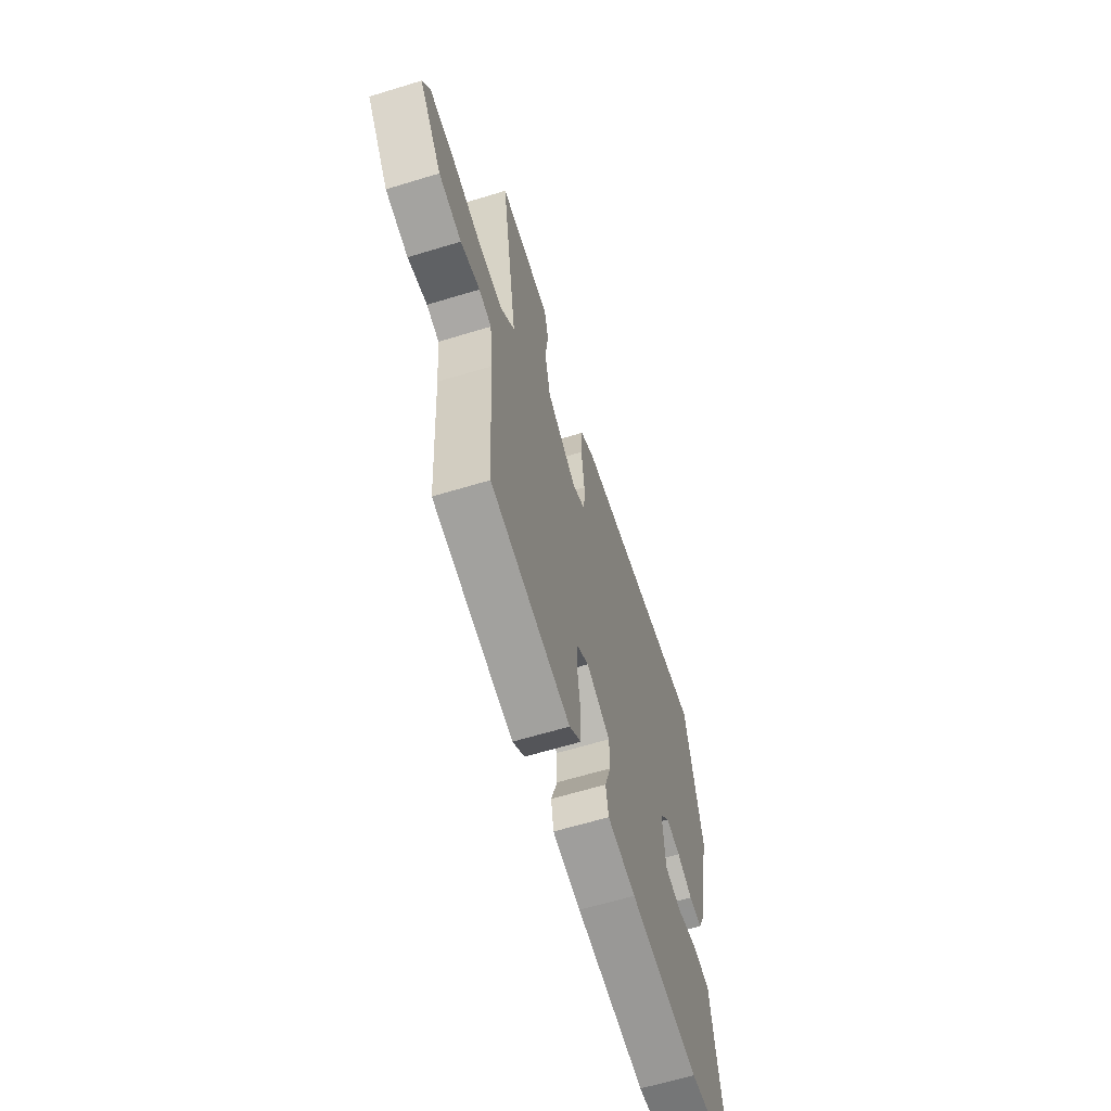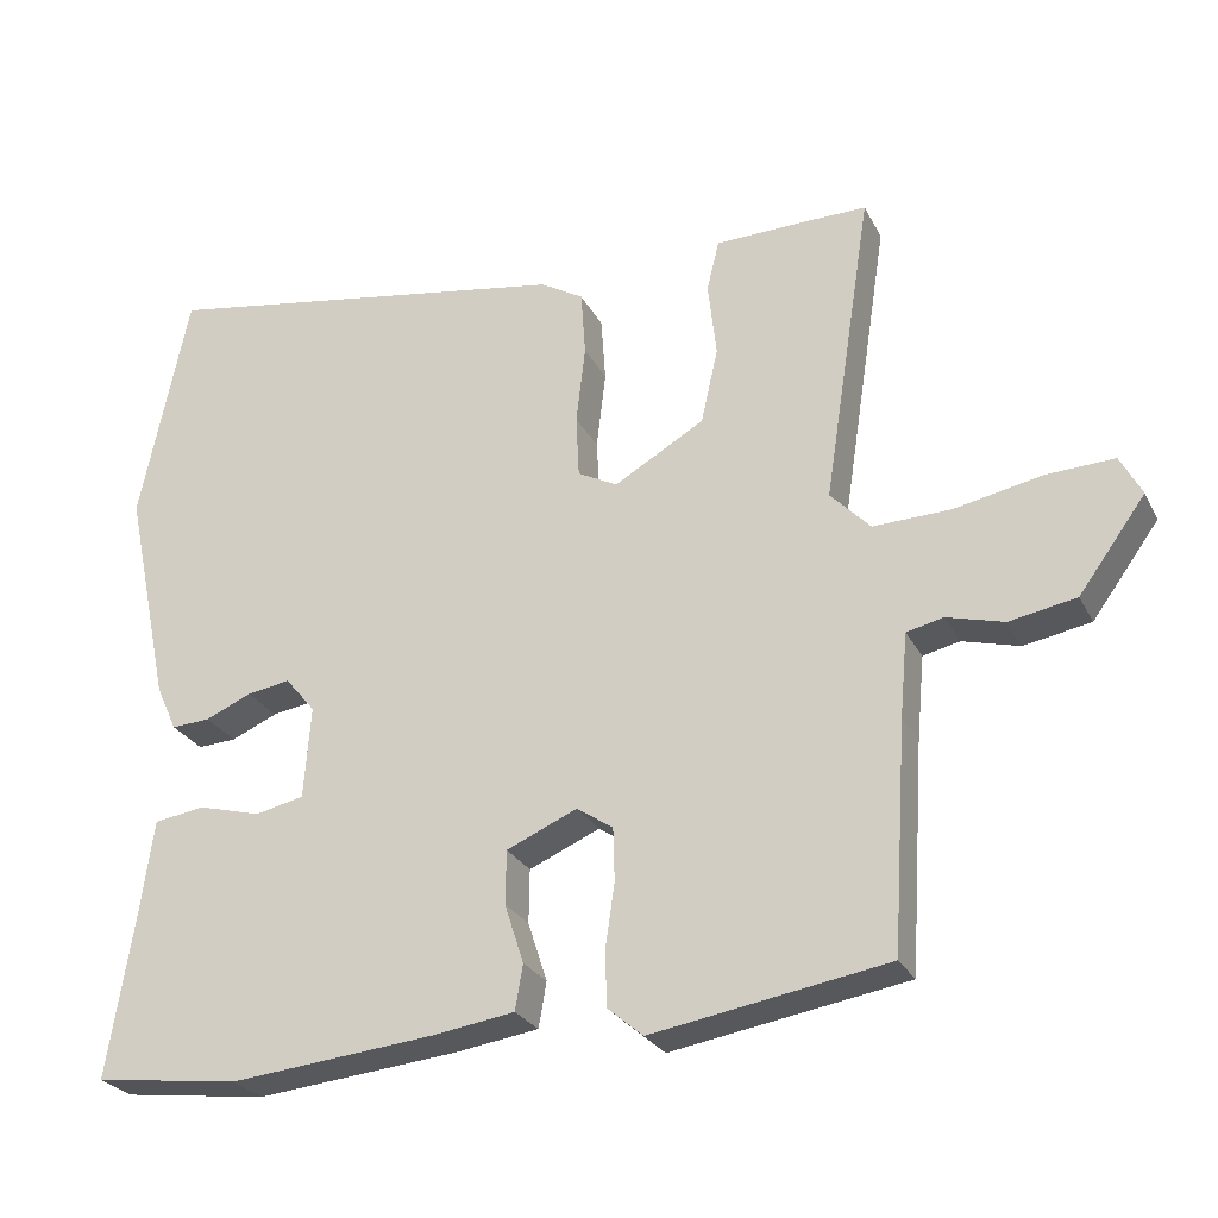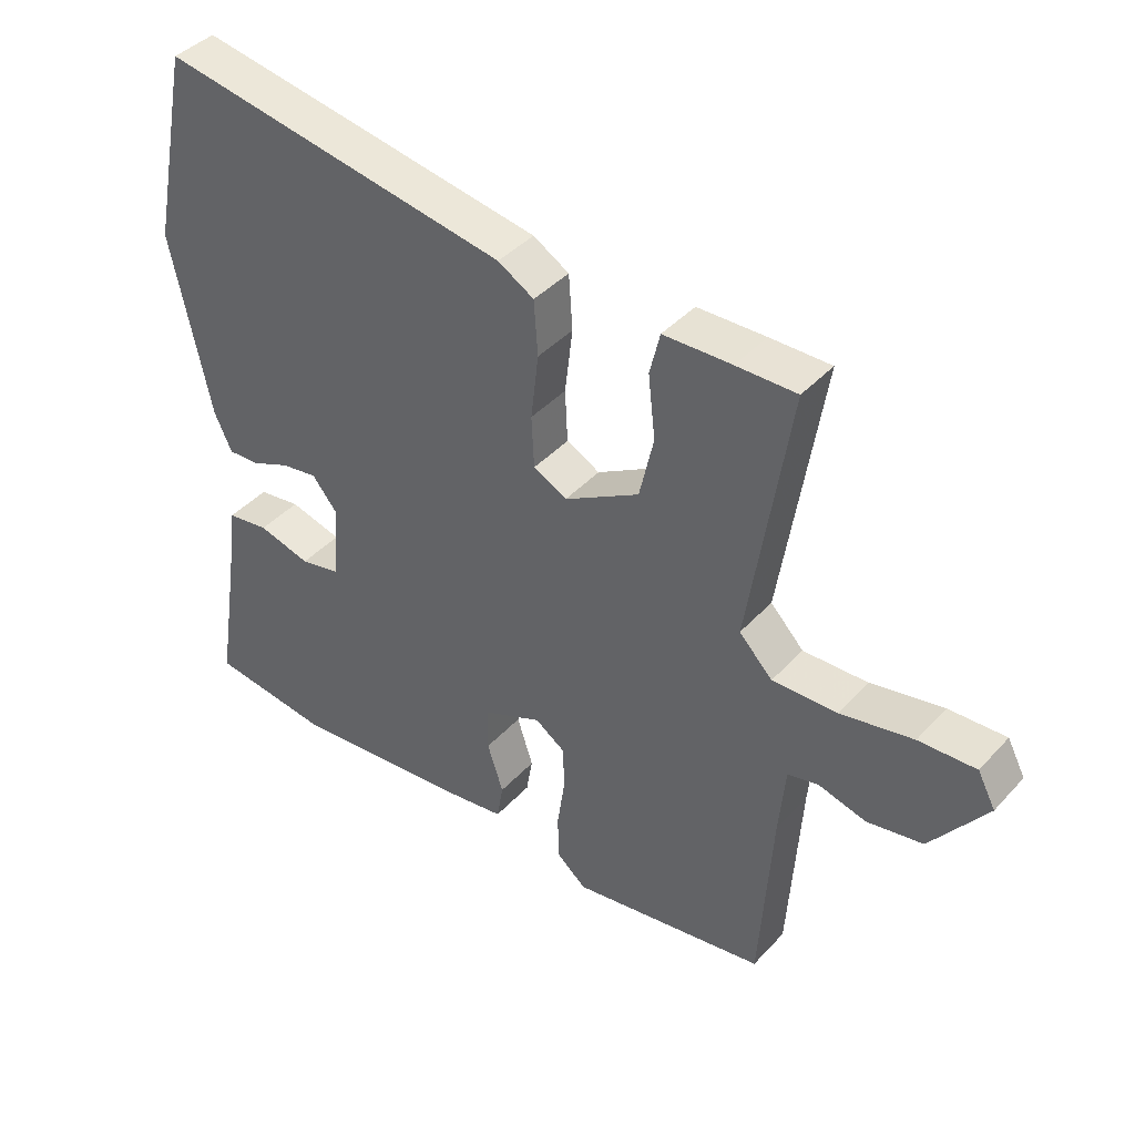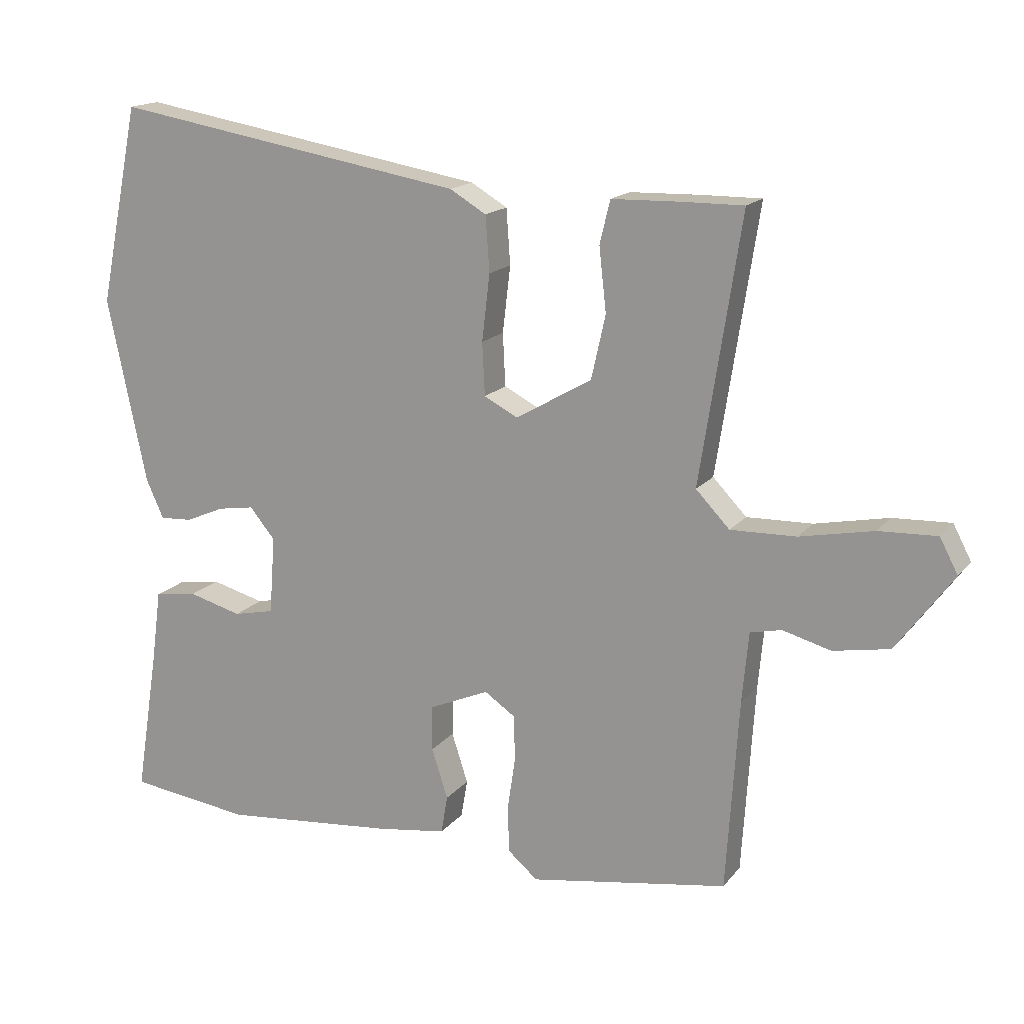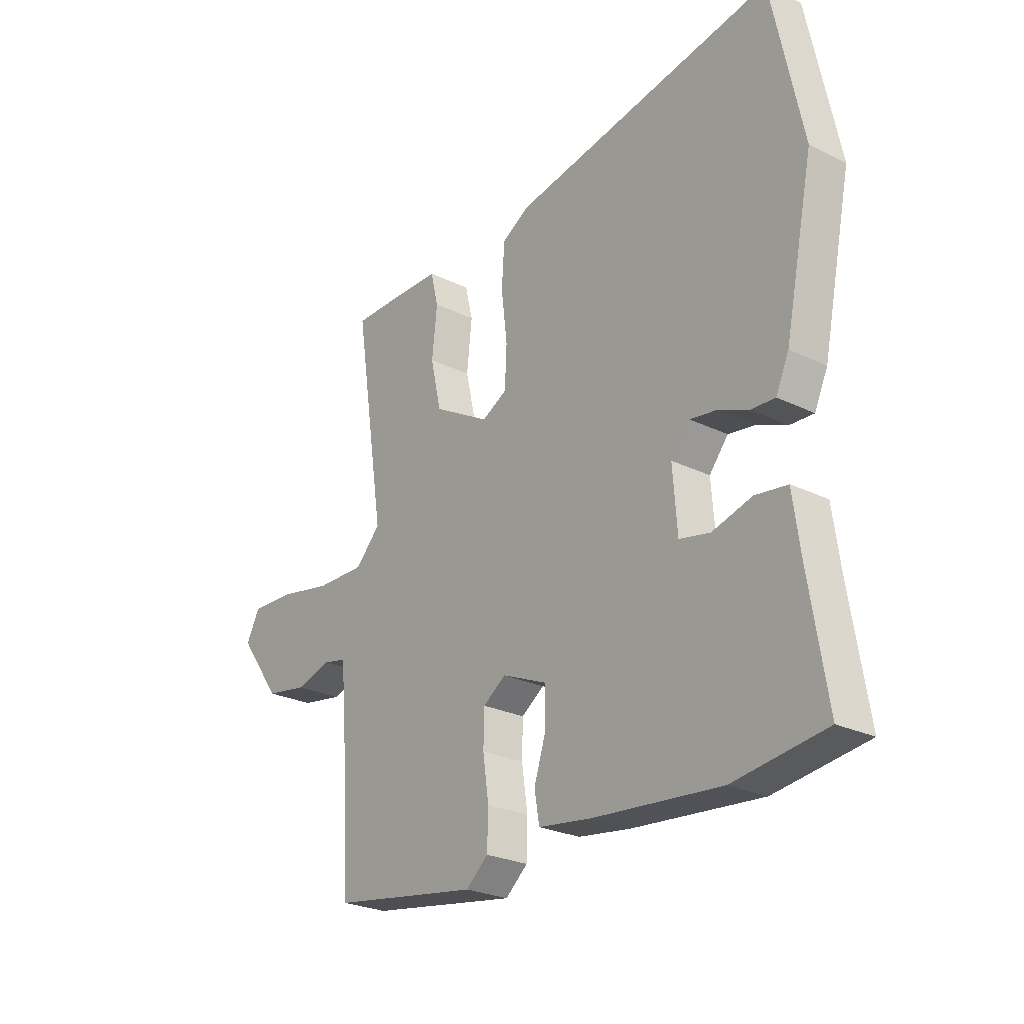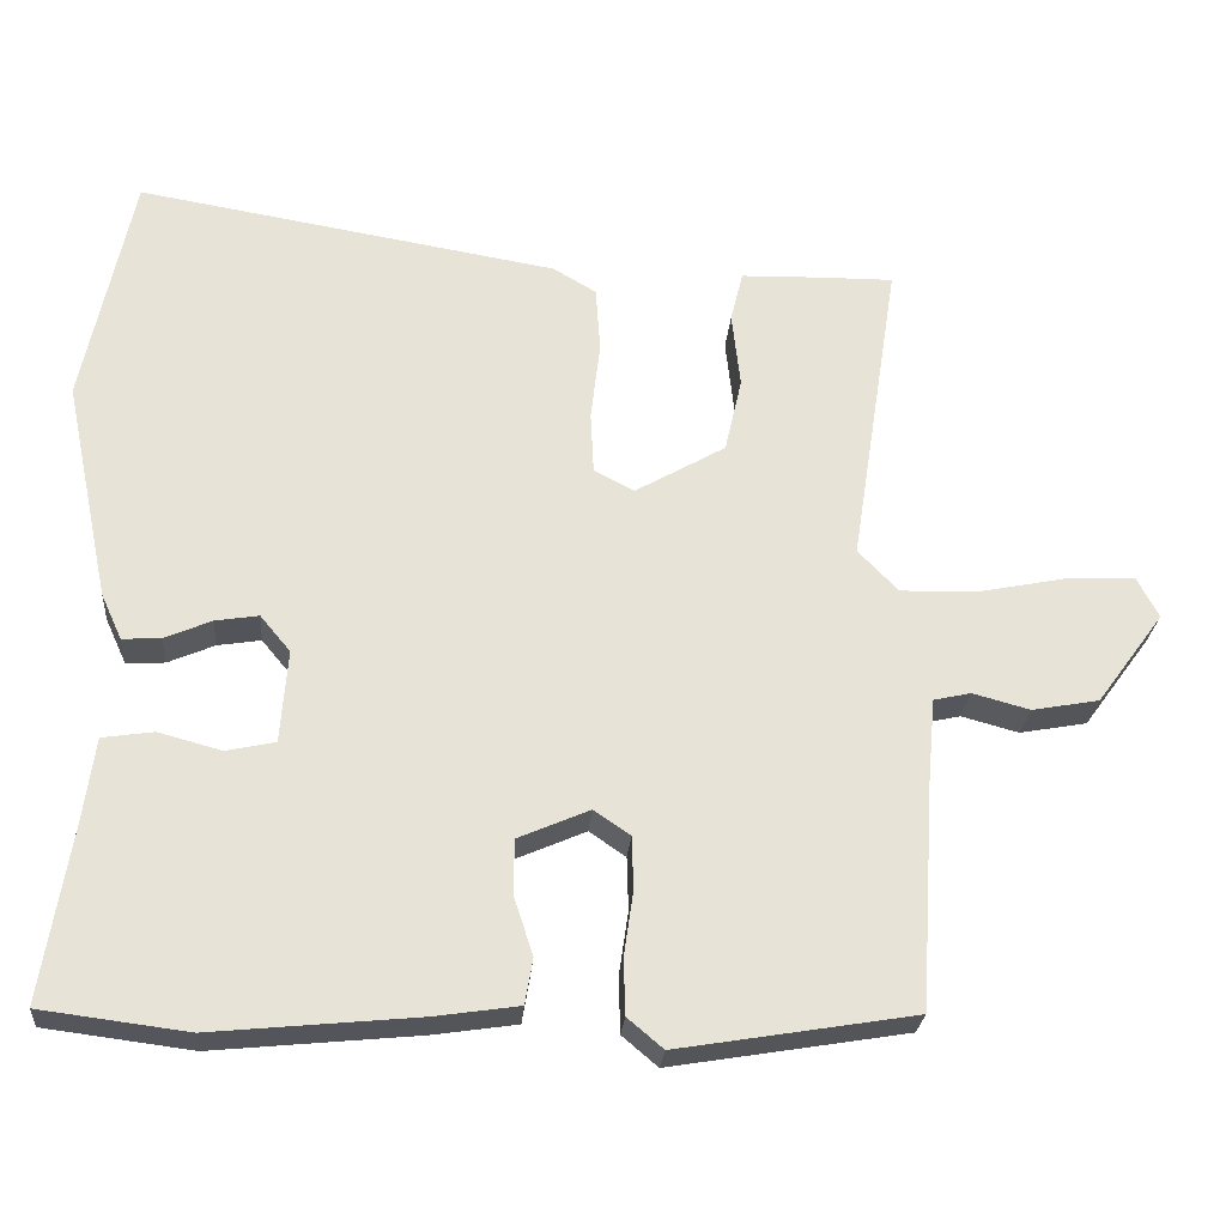
<metadata>
{"format":"obj","ext":"obj","renderer":"f3d","projection":"perspective","resolution":1024,"background":"white","views":[{"elev":-63.4,"azim":107.1,"up":"+Z"},{"elev":-26.5,"azim":22.2,"up":"+Z"},{"elev":41.4,"azim":38.2,"up":"+Z"},{"elev":16.4,"azim":25.3,"up":"+Z"},{"elev":-25.8,"azim":-127.8,"up":"+Z"},{"elev":-26.2,"azim":-4.6,"up":"+Z"}]}
</metadata>
<code>
v -0.538 0.07 0.315
v -0.475 0.07 0.621
v 0.069 0.07 0.53
v 0.125 0.07 0.497
v 0.131 0.07 0.412
v 0.119 0.07 0.31
v 0.123 0.07 0.229
v 0.175 0.07 0.202
v 0.292 0.07 0.27
v 0.314 0.07 0.368
v 0.303 0.07 0.466
v 0.319 0.07 0.532
v 0.425 0.07 0.535
v 0.519 0.07 0.536
v 0.456 0.07 0.128
v 0.508 0.07 0.074
v 0.609 0.07 0.077
v 0.722 0.07 0.1
v 0.811 0.07 0.104
v 0.839 0.07 0.051
v 0.752 0.07 -0.068
v 0.665 0.07 -0.084
v 0.591 0.07 -0.064
v 0.543 0.07 -0.075
v 0.533 0.07 -0.184
v 0.514 0.07 -0.478
v 0.208 0.07 -0.529
v 0.162 0.07 -0.49
v 0.16 0.07 -0.418
v 0.172 0.07 -0.335
v 0.17 0.07 -0.266
v 0.123 0.07 -0.234
v 0.031 0.07 -0.274
v 0.03 0.07 -0.344
v 0.055 0.07 -0.421
v 0.045 0.07 -0.48
v -0.063 0.07 -0.496
v -0.328 0.07 -0.522
v -0.517 0.07 -0.498
v -0.481 0.07 -0.272
v -0.466 0.07 -0.161
v -0.4 0.07 -0.151
v -0.318 0.07 -0.173
v -0.255 0.07 -0.159
v -0.246 0.07 -0.039
v -0.285 0.07 0.008
v -0.341 0.07 -0.001
v -0.401 0.07 -0.027
v -0.451 0.07 -0.03
v -0.478 0.07 0.029
v -0.538 0 0.315
v -0.475 0 0.621
v 0.069 0 0.53
v 0.125 0 0.497
v 0.131 0 0.412
v 0.119 0 0.31
v 0.123 0 0.229
v 0.175 0 0.202
v 0.292 0 0.27
v 0.314 0 0.368
v 0.303 0 0.466
v 0.319 0 0.532
v 0.425 0 0.535
v 0.519 0 0.536
v 0.456 0 0.128
v 0.508 0 0.074
v 0.609 0 0.077
v 0.722 0 0.1
v 0.811 0 0.104
v 0.839 0 0.051
v 0.752 0 -0.068
v 0.665 0 -0.084
v 0.591 0 -0.064
v 0.543 0 -0.075
v 0.533 0 -0.184
v 0.514 0 -0.478
v 0.208 0 -0.529
v 0.162 0 -0.49
v 0.16 0 -0.418
v 0.172 0 -0.335
v 0.17 0 -0.266
v 0.123 0 -0.234
v 0.031 0 -0.274
v 0.03 0 -0.344
v 0.055 0 -0.421
v 0.045 0 -0.48
v -0.063 0 -0.496
v -0.328 0 -0.522
v -0.517 0 -0.498
v -0.481 0 -0.272
v -0.466 0 -0.161
v -0.4 0 -0.151
v -0.318 0 -0.173
v -0.255 0 -0.159
v -0.246 0 -0.039
v -0.285 0 0.008
v -0.341 0 -0.001
v -0.401 0 -0.027
v -0.451 0 -0.03
v -0.478 0 0.029
f 4 5 6
f 3 4 6
f 2 3 6
f 1 2 6
f 50 1 6
f 49 50 6
f 48 49 6
f 47 48 6
f 46 47 6 7
f 45 46 7 8
f 44 45 8
f 40 41 42 43
f 40 43 44
f 39 40 44
f 38 39 44
f 37 38 44
f 36 37 44
f 35 36 44
f 34 35 44
f 33 34 44
f 44 8 9
f 33 44 9
f 32 33 9
f 28 29 30
f 27 28 30
f 26 27 30
f 25 26 30
f 24 25 30 31
f 21 22 23
f 20 21 23
f 19 20 23
f 18 19 23
f 17 18 23
f 16 17 23 24
f 31 32 9
f 24 31 9
f 16 24 9
f 15 16 9
f 13 14 15
f 12 13 15
f 11 12 15
f 10 11 15
f 9 10 15
f 56 55 54
f 56 54 53
f 56 53 52
f 56 52 51
f 56 51 100
f 56 100 99
f 56 99 98
f 56 98 97
f 57 56 97 96
f 58 57 96 95
f 58 95 94
f 93 92 91 90
f 94 93 90
f 94 90 89
f 94 89 88
f 94 88 87
f 94 87 86
f 94 86 85
f 94 85 84
f 94 84 83
f 59 58 94
f 59 94 83
f 59 83 82
f 80 79 78
f 80 78 77
f 80 77 76
f 80 76 75
f 81 80 75 74
f 73 72 71
f 73 71 70
f 73 70 69
f 73 69 68
f 73 68 67
f 74 73 67 66
f 59 82 81
f 59 81 74
f 59 74 66
f 59 66 65
f 65 64 63
f 65 63 62
f 65 62 61
f 65 61 60
f 65 60 59
f 1 51 52 2
f 2 52 53 3
f 3 53 54 4
f 4 54 55 5
f 5 55 56 6
f 6 56 57 7
f 7 57 58 8
f 8 58 59 9
f 9 59 60 10
f 10 60 61 11
f 11 61 62 12
f 12 62 63 13
f 13 63 64 14
f 14 64 65 15
f 15 65 66 16
f 16 66 67 17
f 17 67 68 18
f 18 68 69 19
f 19 69 70 20
f 20 70 71 21
f 21 71 72 22
f 22 72 73 23
f 23 73 74 24
f 24 74 75 25
f 25 75 76 26
f 26 76 77 27
f 27 77 78 28
f 28 78 79 29
f 29 79 80 30
f 30 80 81 31
f 31 81 82 32
f 32 82 83 33
f 33 83 84 34
f 34 84 85 35
f 35 85 86 36
f 36 86 87 37
f 37 87 88 38
f 38 88 89 39
f 39 89 90 40
f 40 90 91 41
f 41 91 92 42
f 42 92 93 43
f 43 93 94 44
f 44 94 95 45
f 45 95 96 46
f 46 96 97 47
f 47 97 98 48
f 48 98 99 49
f 49 99 100 50
f 50 100 51 1

</code>
